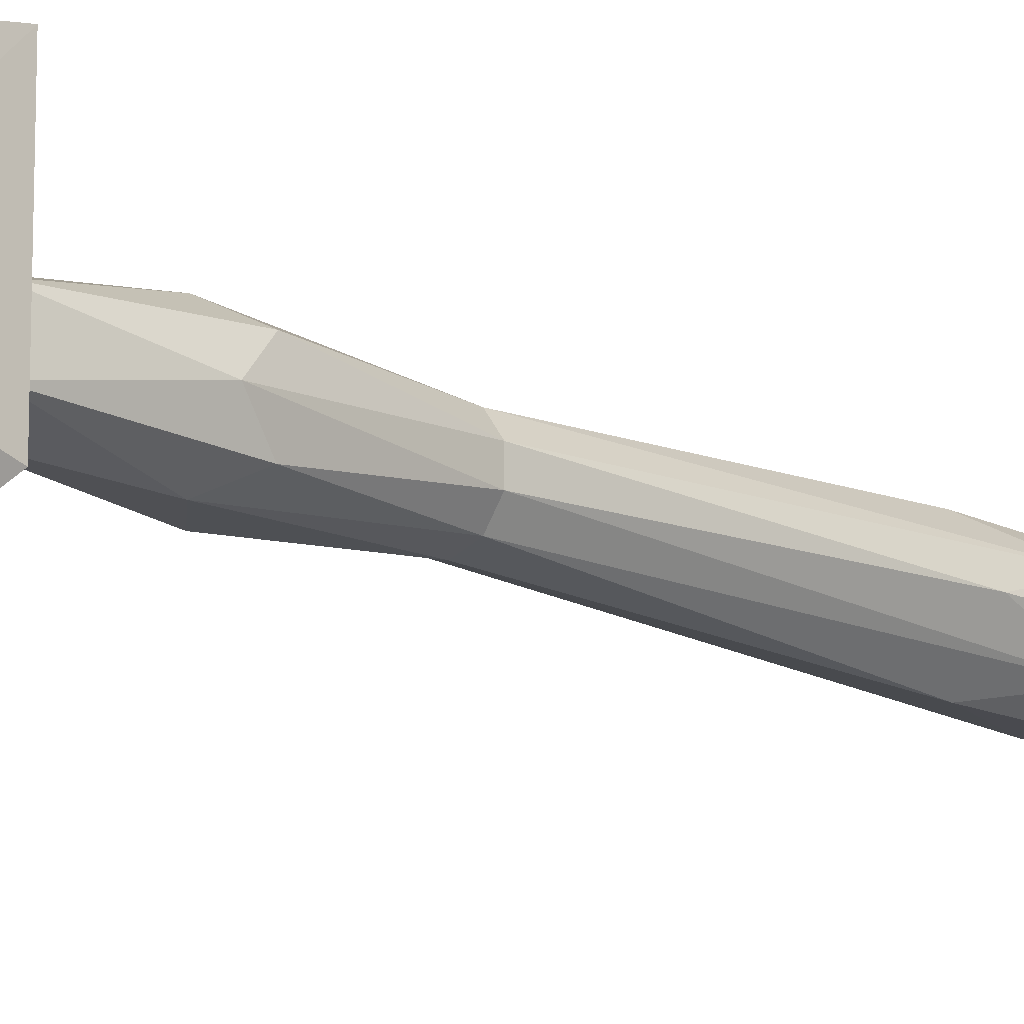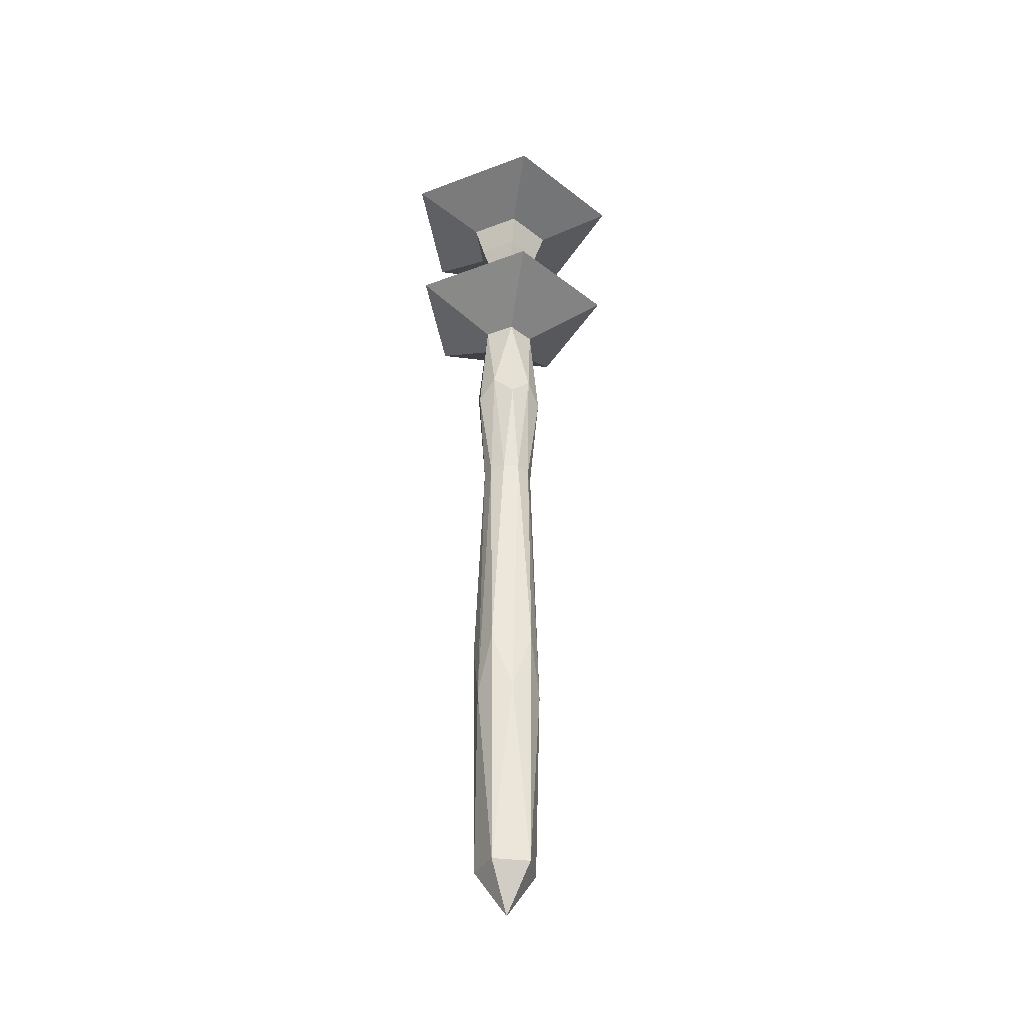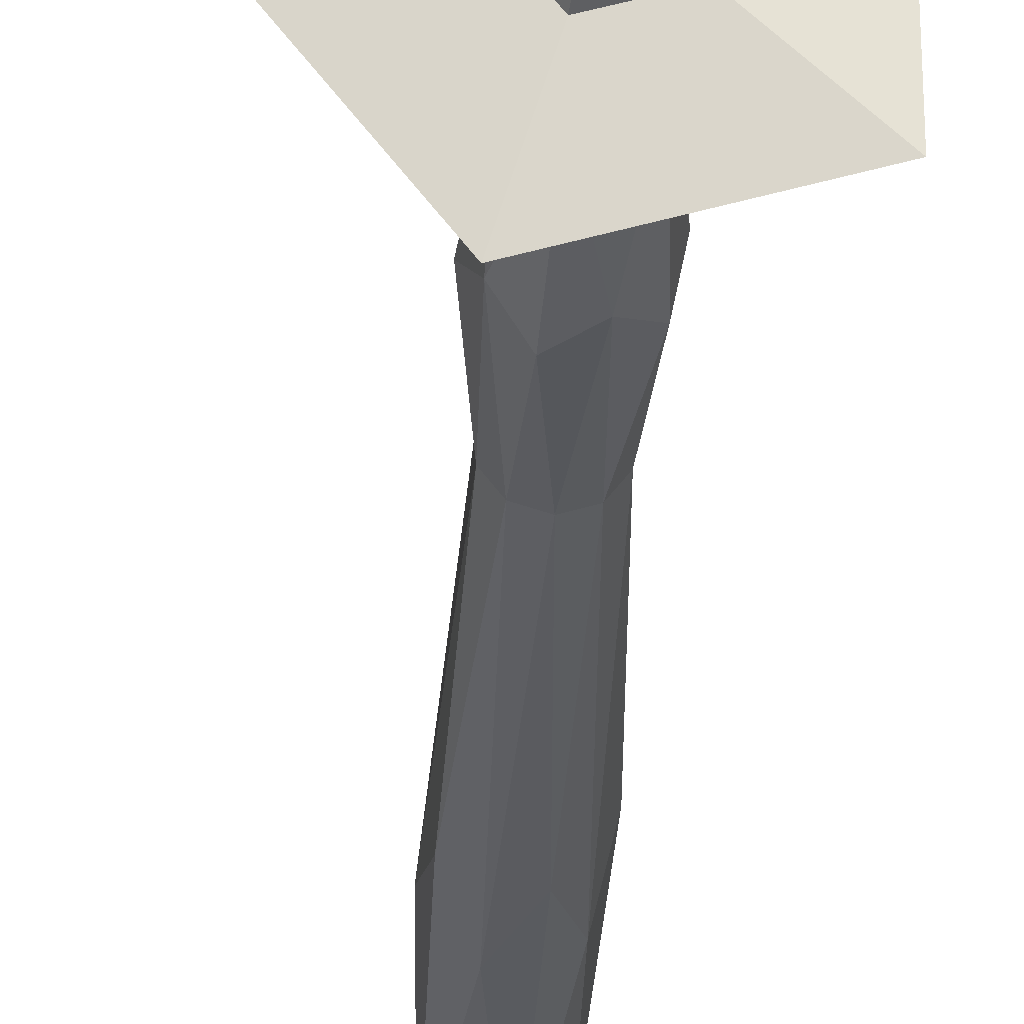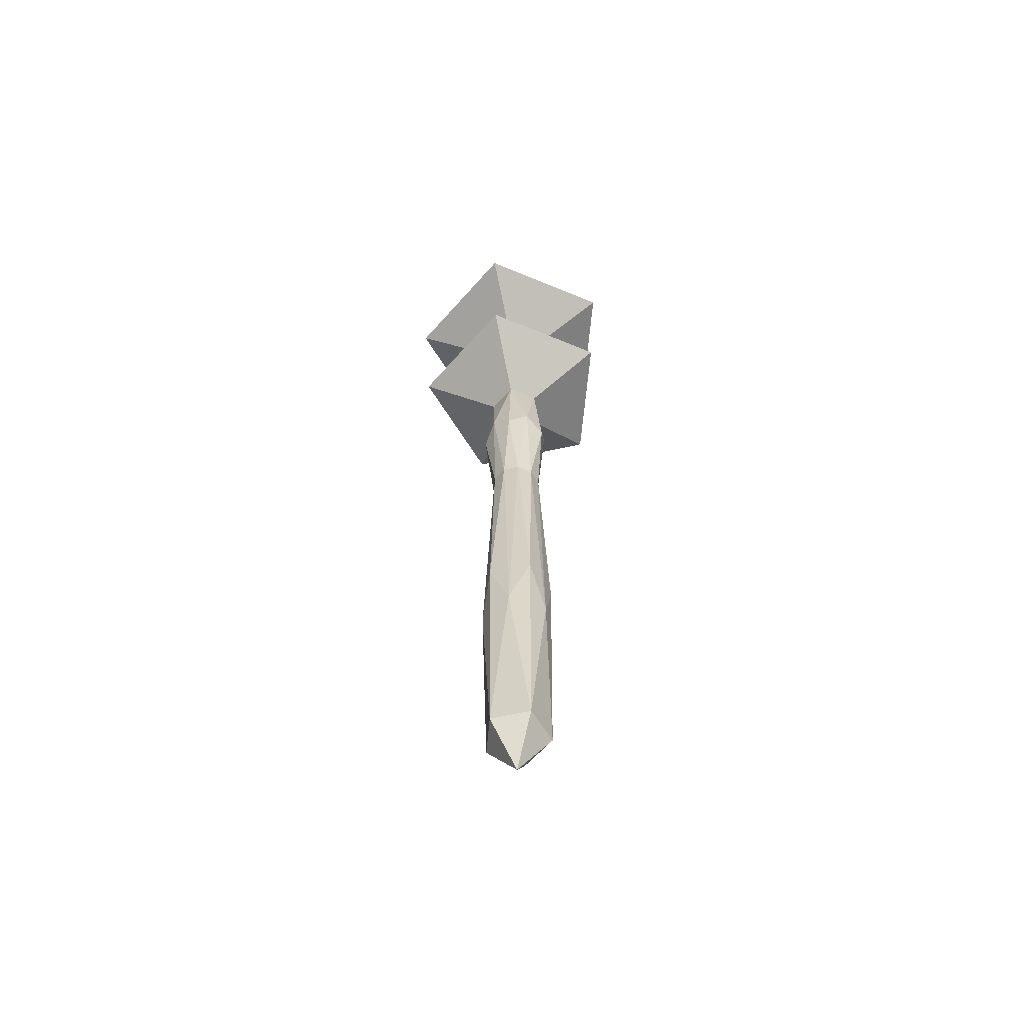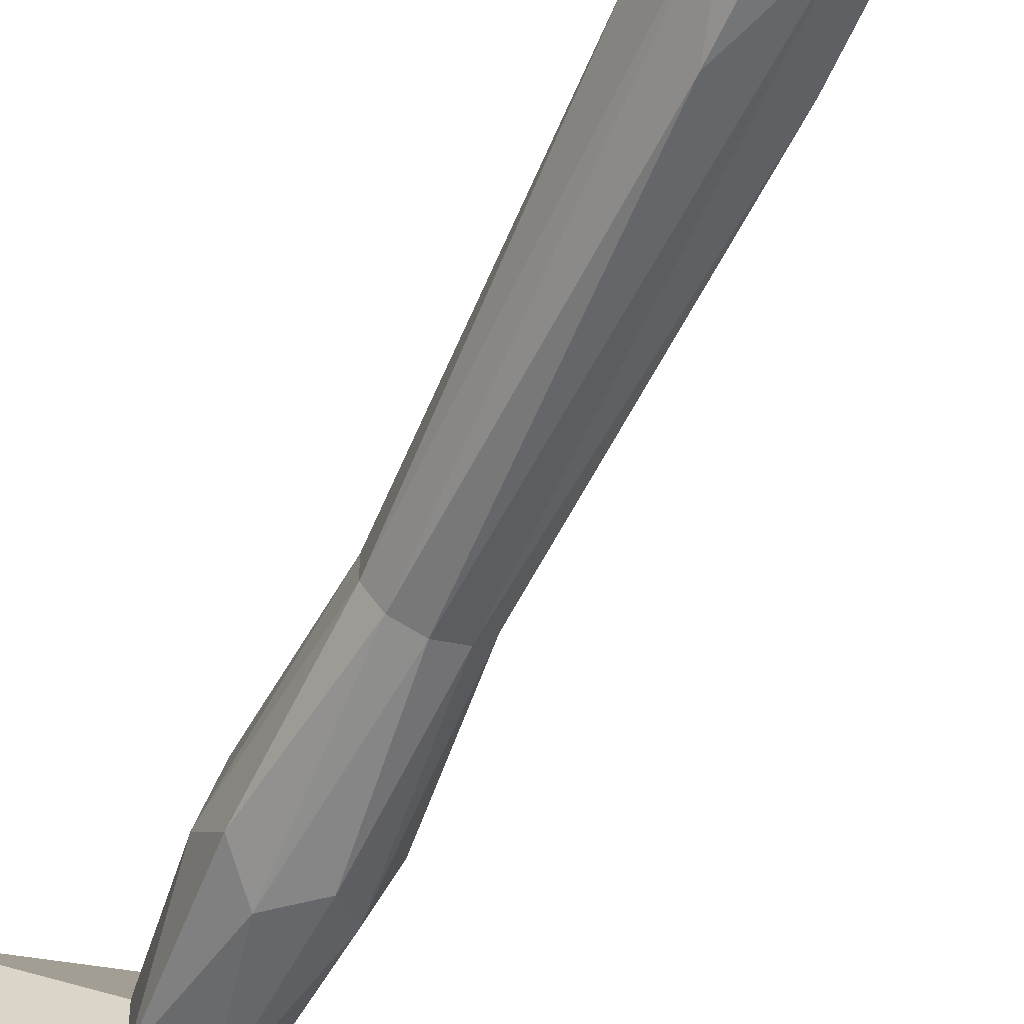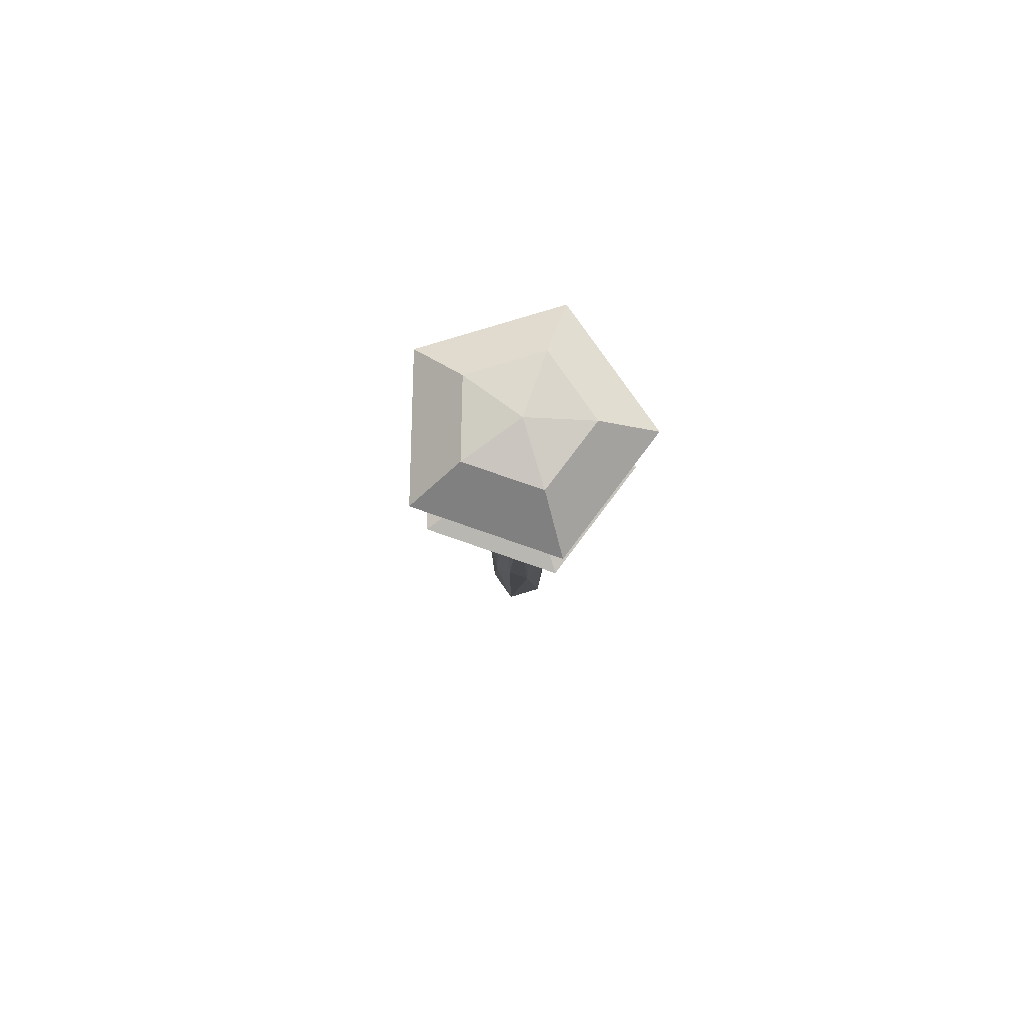
<metadata>
{"format":"obj","ext":"obj","renderer":"f3d","projection":"perspective","resolution":1024,"background":"white","views":[{"elev":-15.7,"azim":-135.1,"up":"+Z"},{"elev":-35.9,"azim":-63.5,"up":"+Y"},{"elev":-32.5,"azim":177.2,"up":"+Z"},{"elev":-60.9,"azim":-113.0,"up":"+Y"},{"elev":-56.5,"azim":-24.1,"up":"+Z"},{"elev":79.6,"azim":-142.9,"up":"+Y"}]}
</metadata>
<code>
o Икосфера
v -0 0.6667 0
v 0.7207 8.07 0.5236
v -0.2753 8.07 0.8472
v -0.8908 8.07 -0
v -0.2753 8.07 -0.8472
v 0.7207 8.07 -0.5236
v 0.2764 16.27 0.8506
v -0.7236 16.27 0.5257
v -0.7236 16.27 -0.5257
v 0.2764 16.27 -0.8506
v 0.8944 16.27 0
v 0.892 20.46 -0
v -0.2496 1.837 0.7682
v 0.6535 1.837 0.4748
v 0.2618 6.562 0.8058
v 0.8472 6.563 -0
v 0.6535 1.837 -0.4748
v -0.8077 1.837 -0
v -0.6854 6.562 0.498
v -0.2496 1.837 -0.7682
v -0.6854 6.562 -0.498
v 0.2618 6.562 -0.8058
v 0.6165 13.75 0.2003
v 0.6165 13.75 -0.2003
v 0 13.75 0.6483
v 0.381 13.75 0.5245
v -0.6165 13.75 0.2003
v -0.381 13.75 0.5245
v -0.381 13.75 -0.5245
v -0.6165 13.75 -0.2003
v 0.381 13.75 -0.5245
v 0 13.75 -0.6483
v 0.6882 16.75 0.5
v -0.2629 16.75 0.809
v -0.8506 16.75 0
v -0.2629 16.75 -0.809
v 0.6882 16.75 -0.5
v 0.2063 18.88 0.6348
v 0.6675 18.88 -0
v -0.54 18.88 0.3923
v -0.54 18.88 -0.3923
v 0.2063 18.88 -0.6348
v 2.744 19.98 -0
v 0.634 21.18 -0
v 0.8479 19.98 2.61
v -2.22 19.98 1.613
v -2.22 19.98 -1.613
v 0.8479 19.98 -2.61
v 0.634 21.7 -0
v 0.2756 20.46 0.8483
v -0.7216 20.46 0.5243
v -0.7216 20.46 -0.5243
v 0.2756 20.46 -0.8483
v 0.8494 22.22 -0
v 0.1959 21.18 0.603
v -0.5129 21.18 0.3727
v -0.5129 21.18 -0.3727
v 0.1959 21.18 -0.603
v 0.1959 21.7 0.603
v -0.5129 21.7 0.3727
v -0.5129 21.7 -0.3727
v 0.1959 21.7 -0.603
v 2.996 23.73 0
v 0.2625 22.22 0.8078
v -0.6872 22.22 0.4992
v -0.6872 22.22 -0.4992
v 0.2625 22.22 -0.8078
v 1.108 22.94 -0
v 1.612 24.66 0
v 0.3425 22.94 1.054
v -0.8966 22.94 0.6514
v -0.8966 22.94 -0.6514
v 0.3425 22.94 -1.054
v 0.9259 23.73 2.85
v -2.424 23.73 1.761
v -2.424 23.73 -1.761
v 0.9259 23.73 -2.85
v 3e-06 24.86 0
v 0.4982 24.66 1.533
v -1.304 24.66 0.9476
v -1.304 24.66 -0.9476
v 0.4982 24.66 -1.533
f 1 14 13
f 2 14 16
f 1 13 18
f 1 18 20
f 1 20 17
f 2 16 23
f 3 15 25
f 4 19 27
f 5 21 29
f 6 22 31
f 2 23 26
f 3 25 28
f 4 27 30
f 5 29 32
f 6 31 24
f 7 33 38
f 8 34 40
f 9 35 41
f 10 36 42
f 11 37 39
f 40 38 45 46
f 39 37 42
f 37 10 42
f 39 42 48 43
f 42 36 41
f 36 9 41
f 41 40 46 47
f 41 35 40
f 35 8 40
f 38 39 43 45
f 40 34 38
f 34 7 38
f 42 41 47 48
f 38 33 39
f 33 11 39
f 24 37 11
f 24 31 37
f 31 10 37
f 32 36 10
f 32 29 36
f 29 9 36
f 30 35 9
f 30 27 35
f 27 8 35
f 28 34 8
f 28 25 34
f 25 7 34
f 26 33 7
f 26 23 33
f 23 11 33
f 31 32 10
f 31 22 32
f 22 5 32
f 29 30 9
f 29 21 30
f 21 4 30
f 27 28 8
f 27 19 28
f 19 3 28
f 25 26 7
f 25 15 26
f 15 2 26
f 23 24 11
f 23 16 24
f 16 6 24
f 17 22 6
f 17 20 22
f 20 5 22
f 20 21 5
f 20 18 21
f 18 4 21
f 18 19 4
f 18 13 19
f 13 3 19
f 16 17 6
f 16 14 17
f 14 1 17
f 13 15 3
f 13 14 15
f 14 2 15
f 48 47 52 53
f 46 45 50 51
f 43 48 53 12
f 47 46 51 52
f 45 43 12 50
f 12 53 58 44
f 52 51 56 57
f 50 12 44 55
f 53 52 57 58
f 51 50 55 56
f 58 57 61 62
f 56 55 59 60
f 44 58 62 49
f 57 56 60 61
f 55 44 49 59
f 61 60 65 66
f 59 49 54 64
f 62 61 66 67
f 60 59 64 65
f 49 62 67 54
f 67 66 72 73
f 65 64 70 71
f 54 67 73 68
f 66 65 71 72
f 64 54 68 70
f 72 71 75 76
f 70 68 63 74
f 73 72 76 77
f 71 70 74 75
f 68 73 77 63
f 75 74 79 80
f 63 77 82 69
f 76 75 80 81
f 74 63 69 79
f 77 76 81 82
f 69 82 78
f 82 81 78
f 81 80 78
f 80 79 78
f 79 69 78

</code>
